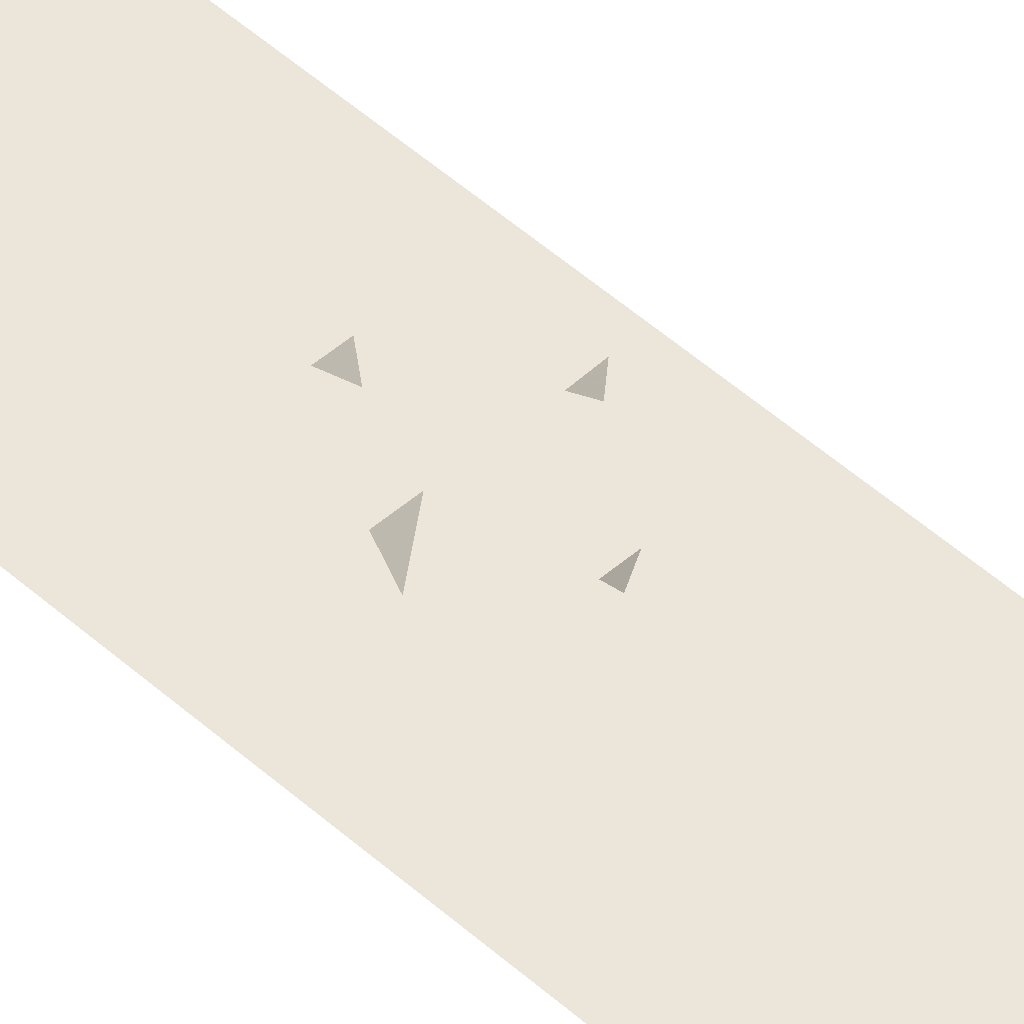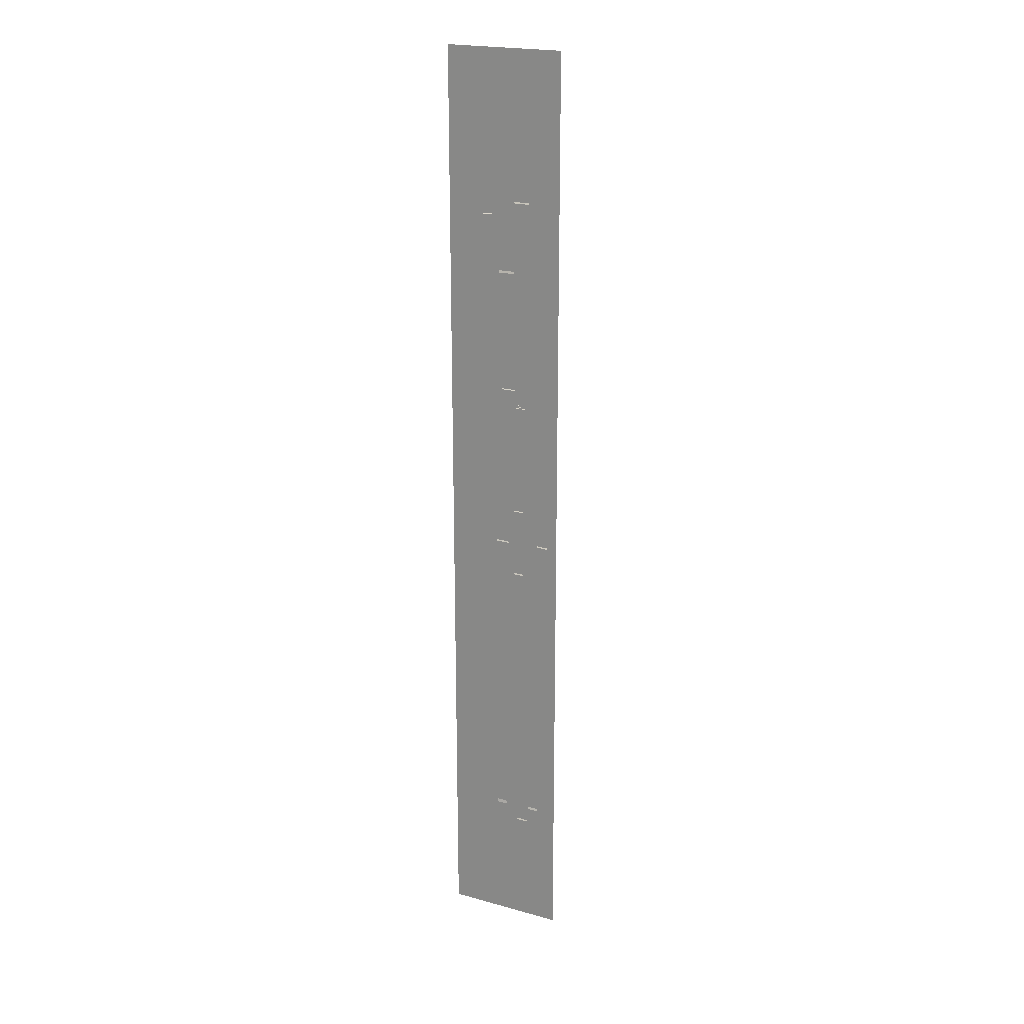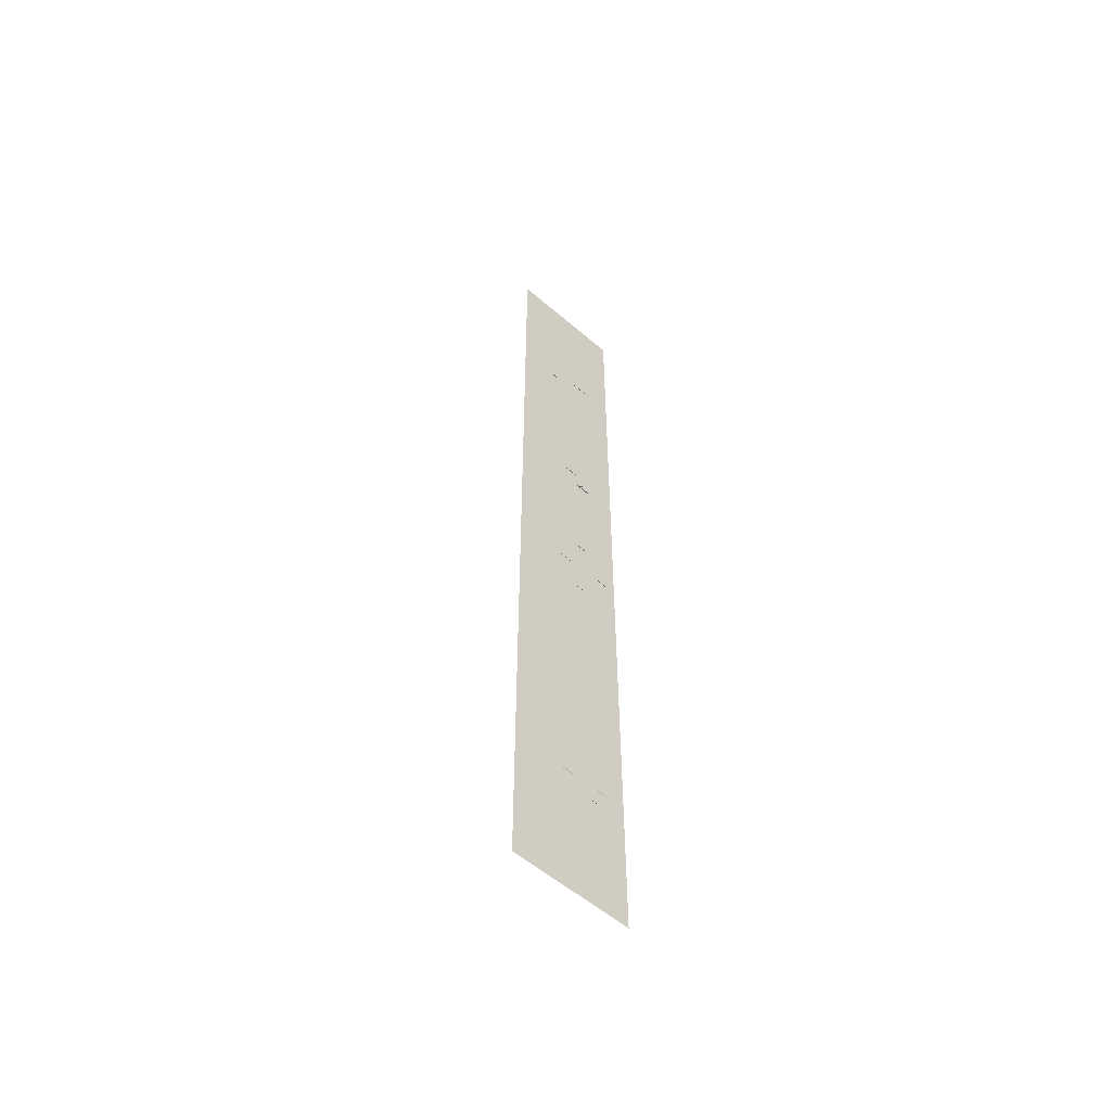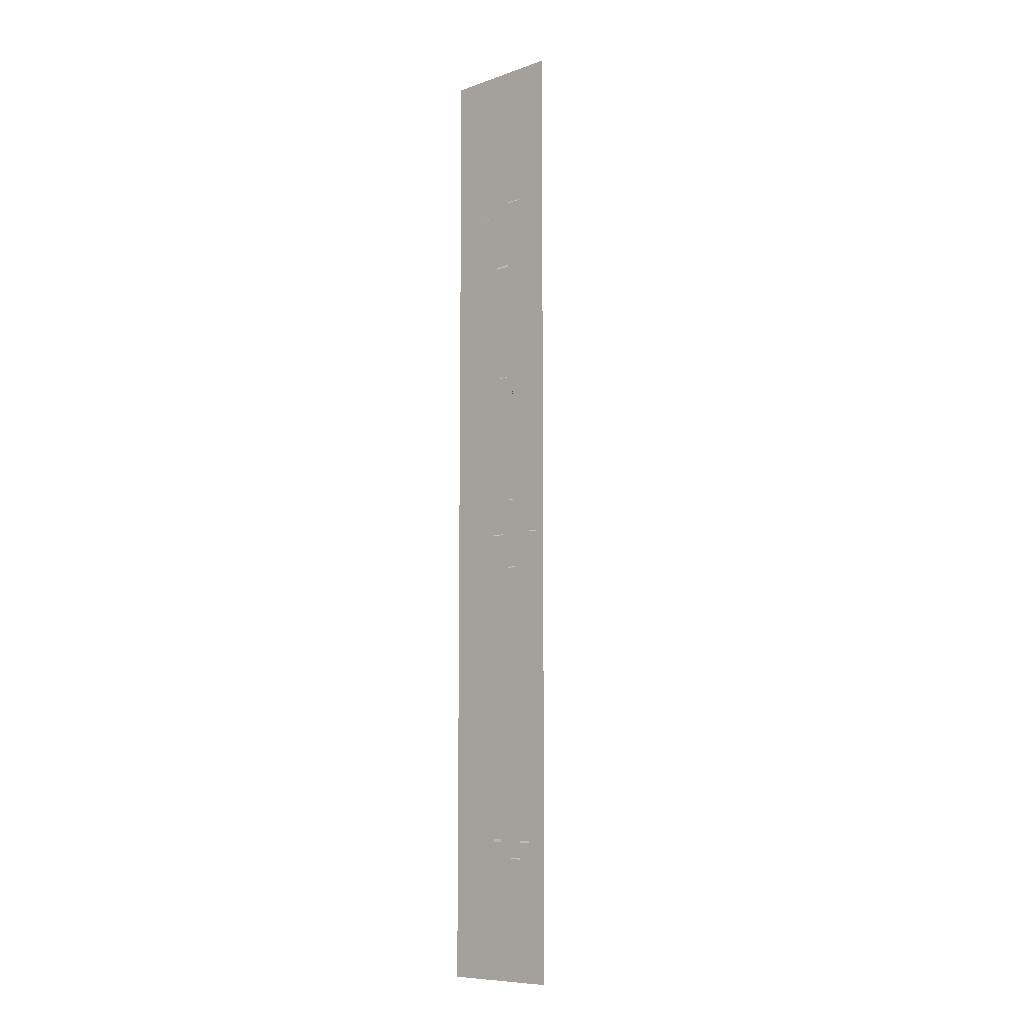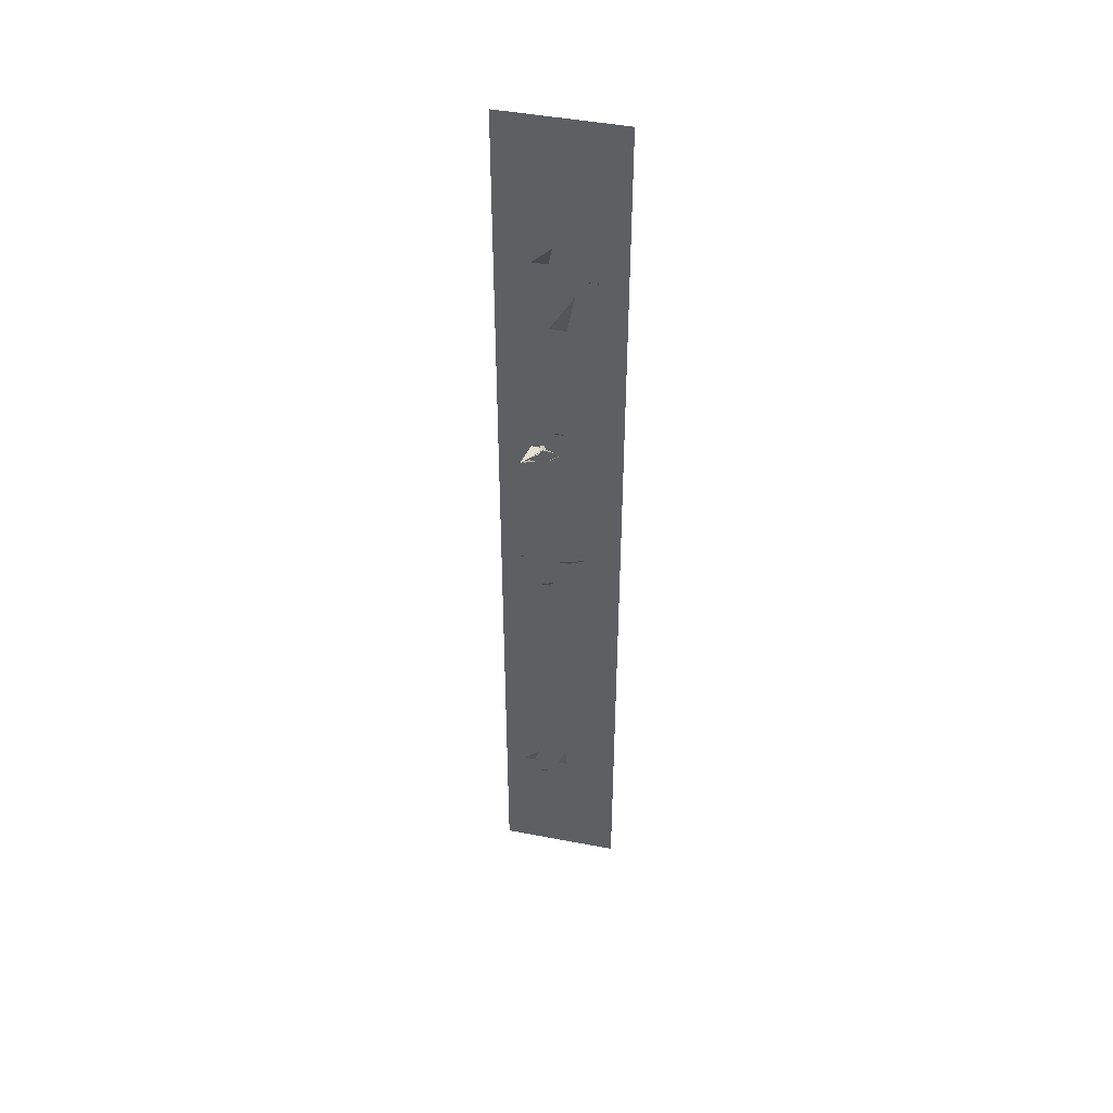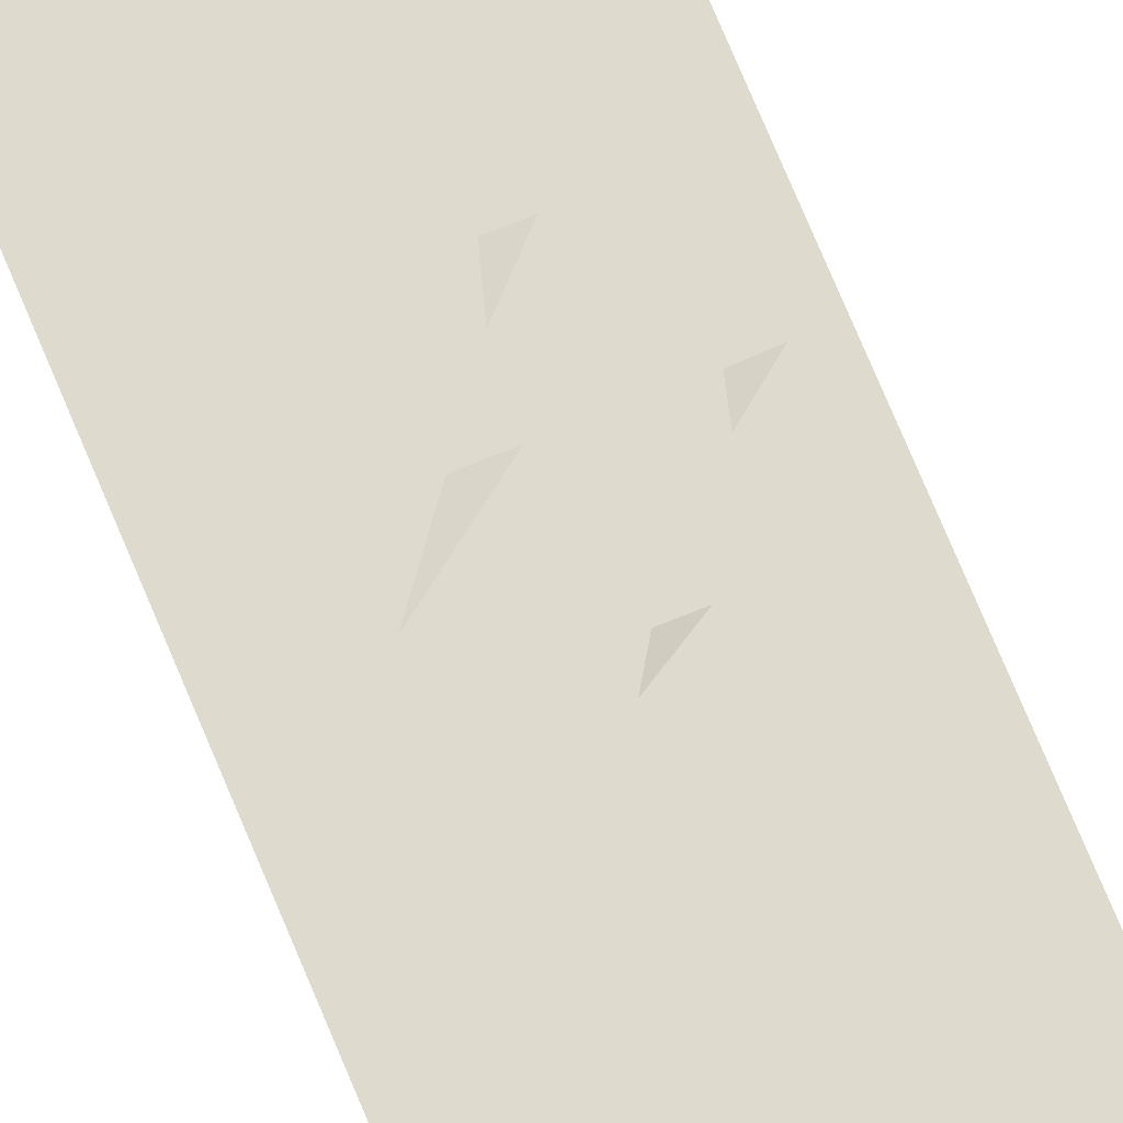
<metadata>
{"format":"obj","ext":"obj","renderer":"f3d","projection":"perspective","resolution":1024,"background":"white","views":[{"elev":47.7,"azim":-44.5,"up":"+Y"},{"elev":21.4,"azim":26.1,"up":"+Z"},{"elev":-56.3,"azim":-41.9,"up":"+Z"},{"elev":-9.0,"azim":42.7,"up":"+Z"},{"elev":45.0,"azim":-167.4,"up":"+Z"},{"elev":71.2,"azim":-22.3,"up":"+Y"}]}
</metadata>
<code>
g lane_4_a_mesh
v 0.4089 0.2863 3.586
v 0.6003 -0.01791 2.859
v 0.8519 -0.01791 2.859
v 0.7013 0.2364 9.757
v 0.8009 -0.01791 9.443
v 1.052 -0.01791 9.434
v 0.0867 0.3041 9.144
v 0.2307 -0.01776 8.705
v 0.4581 -0.01776 8.705
v 0.6677 0.6469 12.65
v 0.2806 -0.01791 12.55
v 0.5866 -0.01791 12.55
v 0.03471 0.5556 17.72
v 0.2413 -0.01791 16.92
v 0.5795 -0.01791 16.92
v 0.1329 0.4934 3.247
v 0.3344 -0.01791 2.513
v 0.5913 -0.01791 2.513
v -0.1569 0.1623 3.525
v -0.1696 -0.01791 2.859
v 0.06038 -0.01791 2.859
v -0.5917 0.4364 10.05
v -0.1706 -0.01791 9.434
v 0.1143 -0.01791 9.434
v 0.06133 0.2965 10.5
v 0.2439 -0.01776 10.19
v 0.4722 -0.01776 10.19
v -0.1767 0.6697 13.57
v -0.04455 -0.01791 12.93
v 0.266 -0.01791 12.93
v -0.3604 0.4675 16.68
v -0.101 -0.01791 15.45
v 0.25 -0.01791 15.45
v -0.8606 0.3741 16.96
v -0.4713 -0.01791 16.65
v -0.2424 -0.01791 16.65
v 1.25 0 0
v 1.25 0 10
v -1.25 -5.96e-07 10
v -1.25 1.669e-06 -6.557e-07
v 1.25 0 10
v 1.25 0 20
v -1.25 -2.384e-07 20
v -1.25 -5.96e-07 10
v 0.4805 0.5995 12.73
v 0.3839 0.786 12.86
v 0.3514 0.6565 12.78
v 0.5929 0.6937 12.77
v 0.5332 0.809 12.84
v 0.3301 0.4166 12.74
v 0.3598 -0.05722 12.57
v 0.4125 -0.05566 12.58
v 0.3605 0.3984 12.74
v 0.516 0.775 12.92
v 0.05229 0.4381 12.71
v -0.09293 0.5337 12.88
v -0.07405 0.4153 12.79
v 0.1115 0.5707 12.75
v 0.02177 0.6298 12.86
v 0.2574 0.2488 12.75
v 0.3404 -0.01511 12.61
v 0.3875 0.0112 12.62
v 0.2764 0.3005 12.76
v -0.01662 0.5185 12.93
g lane_4_a_mesh_0
f 3 2 1
f 6 5 4
f 9 8 7
f 12 11 10
f 15 14 13
f 18 17 16
f 21 20 19
f 24 23 22
f 27 26 25
f 30 29 28
f 33 32 31
f 36 35 34
f 39 38 37
f 40 39 37
f 43 42 41
f 44 43 41
f 47 46 45
f 45 46 48
f 48 46 49
f 52 51 50
f 53 52 50
f 53 50 54
f 57 56 55
f 55 56 58
f 58 56 59
f 62 61 60
f 63 62 60
f 63 60 64

</code>
